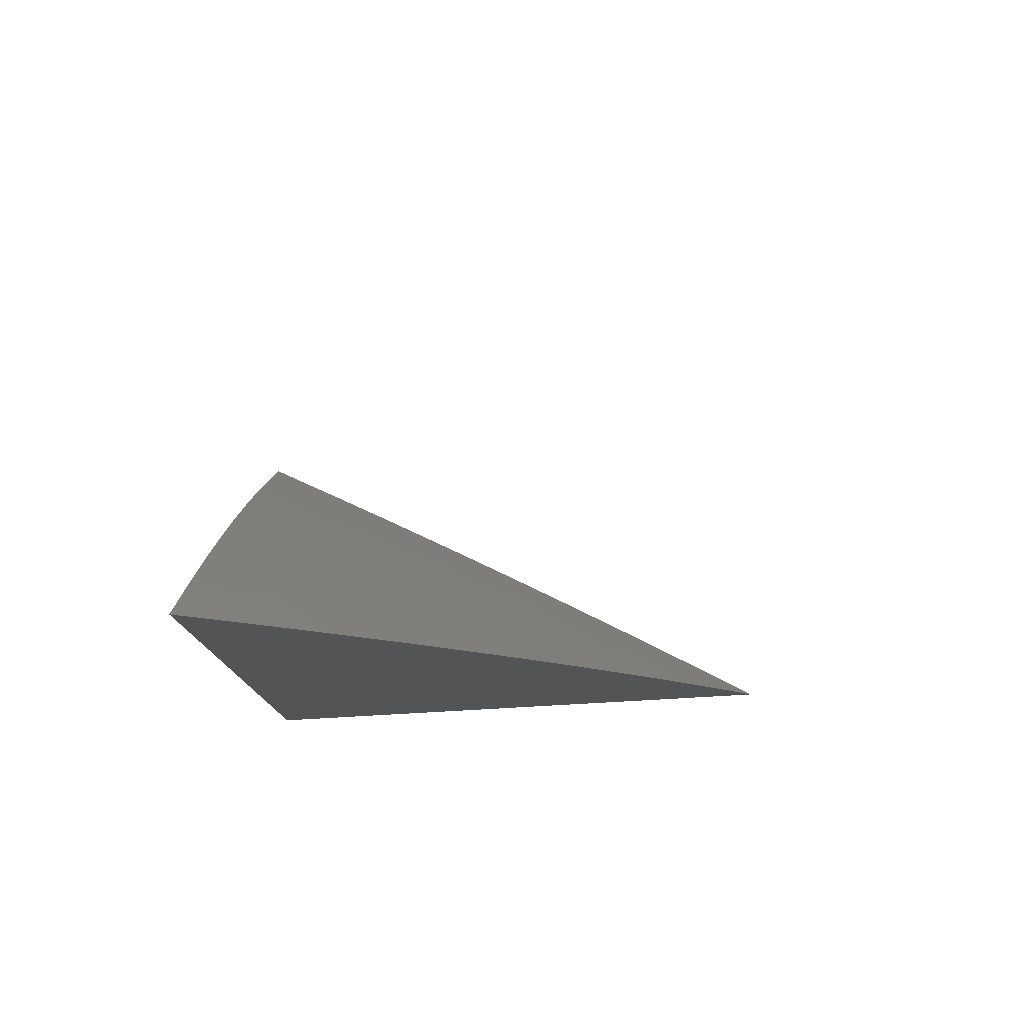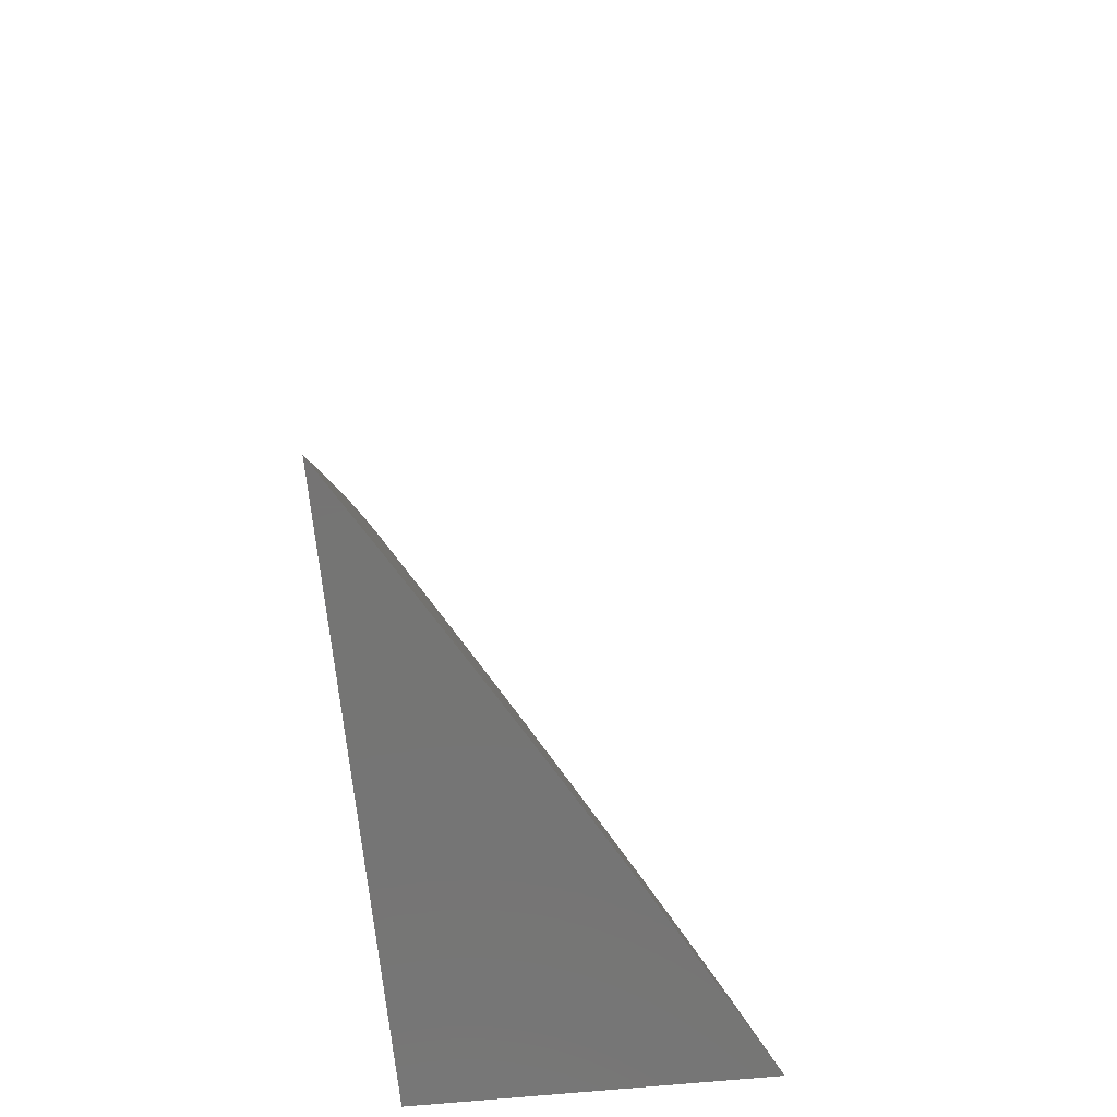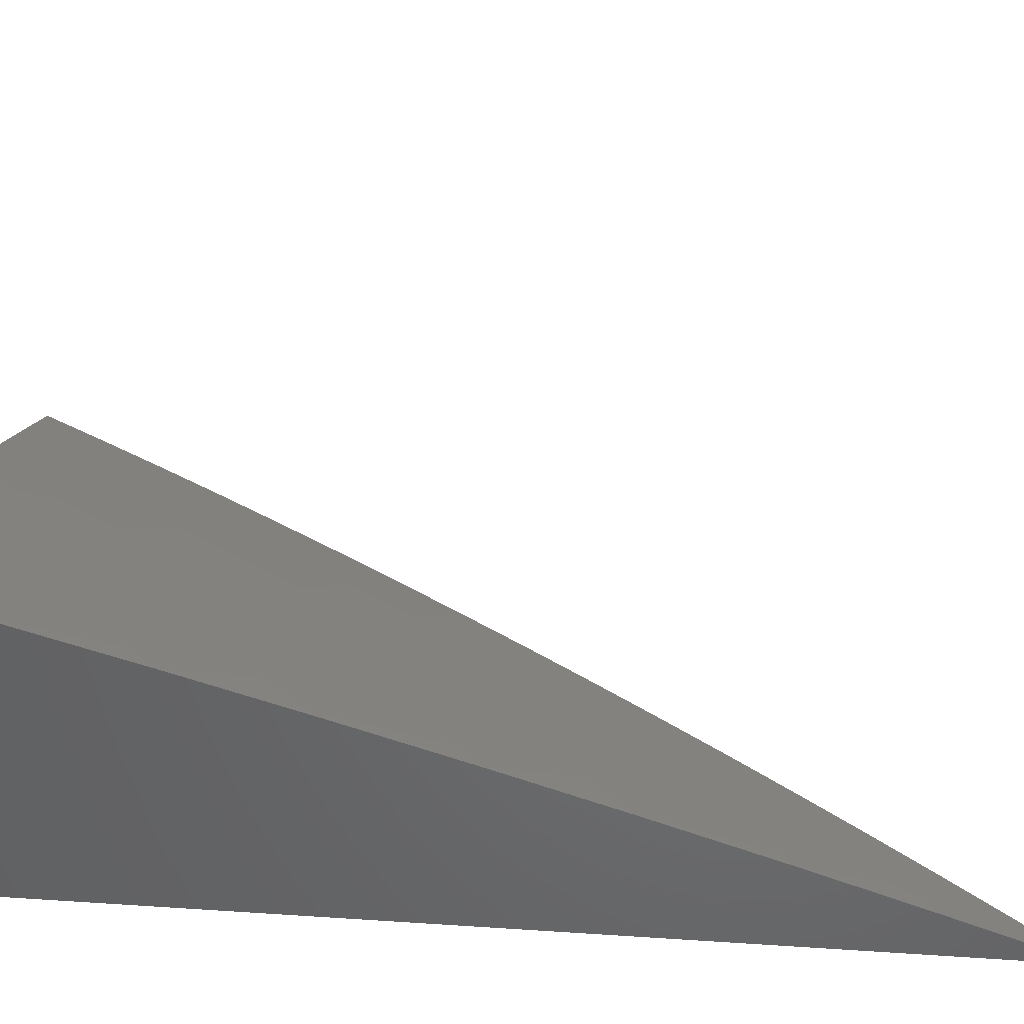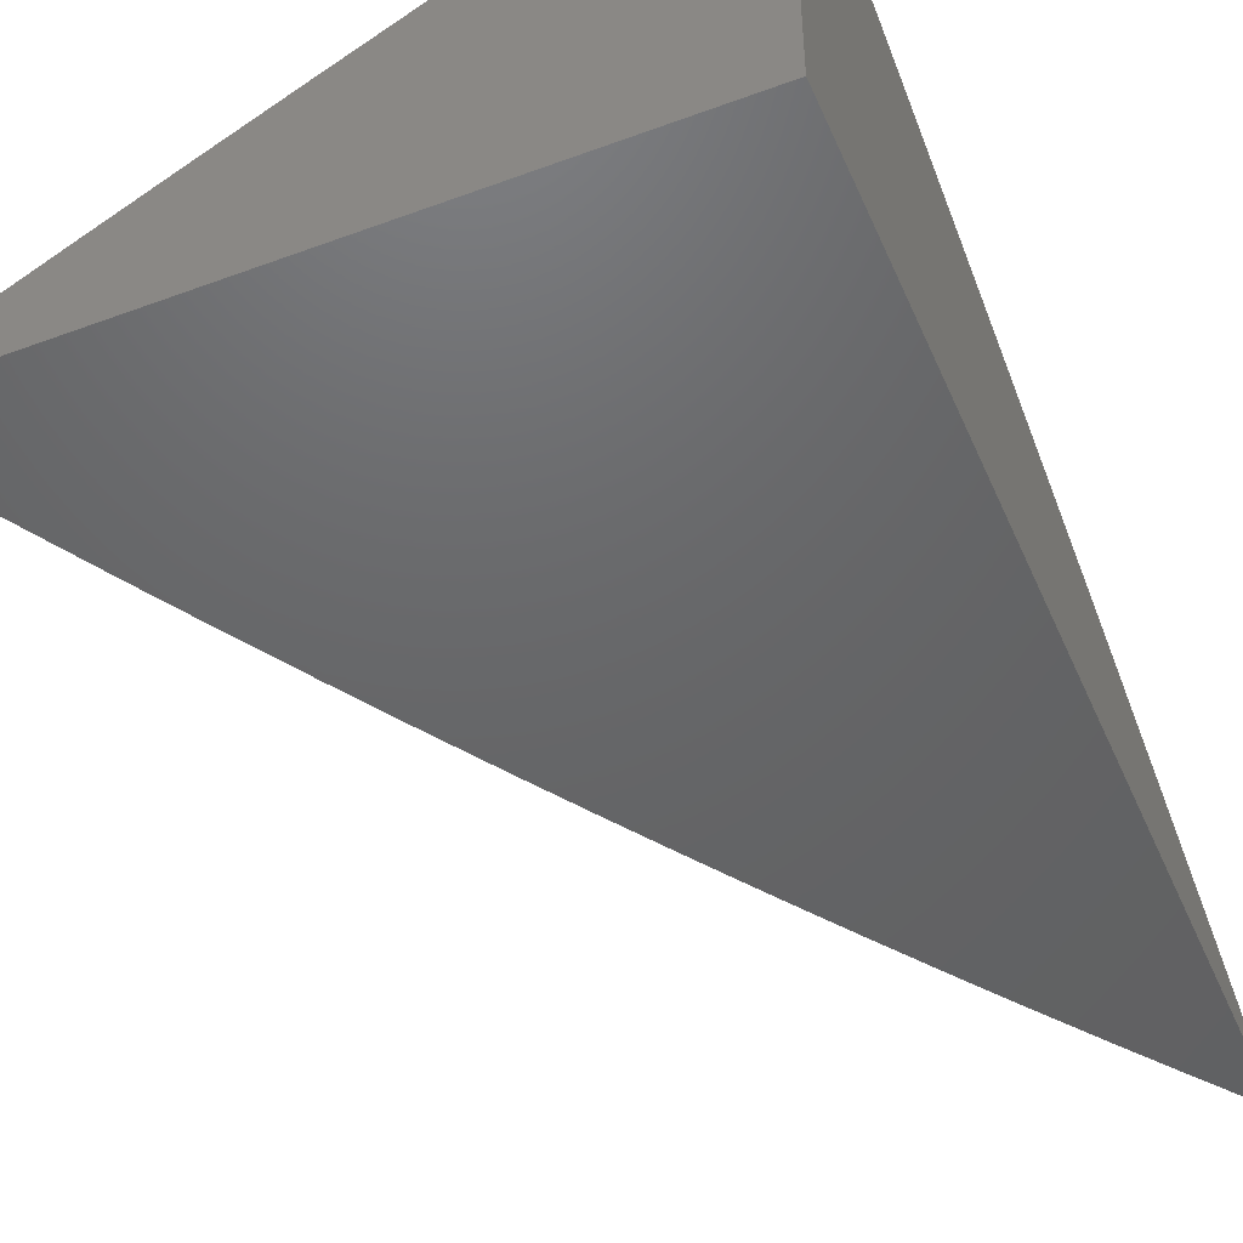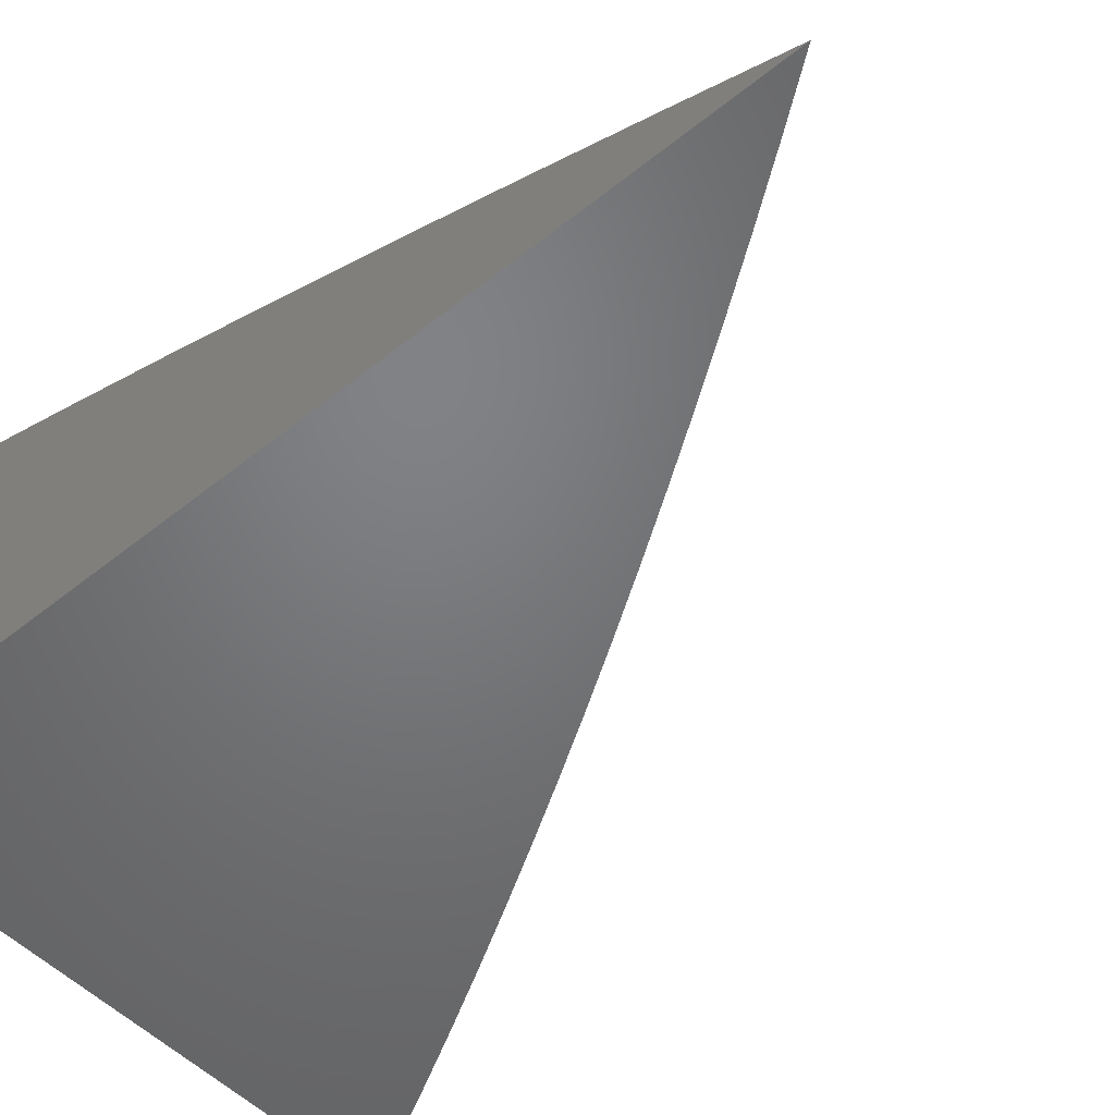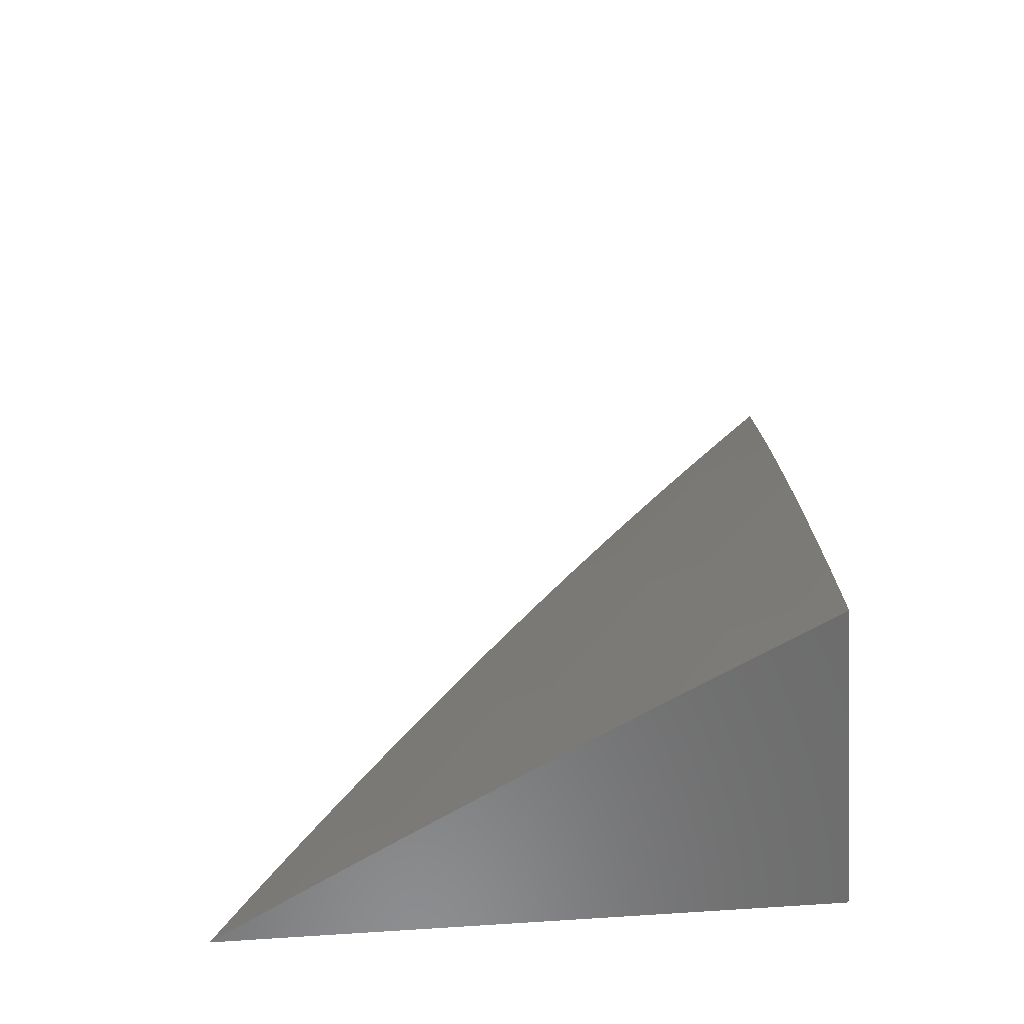
<metadata>
{"format":"stl","ext":"stl","renderer":"f3d","projection":"perspective","resolution":1024,"background":"white","views":[{"elev":78.7,"azim":176.8,"up":"+Y"},{"elev":-67.0,"azim":-84.4,"up":"+Y"},{"elev":40.1,"azim":94.7,"up":"+Z"},{"elev":-46.8,"azim":22.8,"up":"+Z"},{"elev":-50.4,"azim":131.5,"up":"+Z"},{"elev":-58.3,"azim":4.8,"up":"+Y"}]}
</metadata>
<code>
# stl→obj: 92 verts, 180 faces
v -5 3.768 10
v -5.034 3.722 10
v -5 3.673 10.04
v -5.068 3.676 10
v -5.025 3.644 10.04
v -5.101 3.63 10
v -5.059 3.598 10.04
v -5.134 3.583 10
v -5.091 3.551 10.04
v -5.167 3.536 10
v -5.124 3.505 10.04
v -5.199 3.489 10
v -5.156 3.458 10.04
v -5.23 3.441 10
v -5.187 3.41 10.04
v -5.262 3.393 10
v -5.218 3.363 10.04
v -5.292 3.345 10
v -5.248 3.315 10.04
v -5.323 3.297 10
v -5.278 3.267 10.04
v -5.353 3.248 10
v -5.308 3.219 10.04
v -5.382 3.199 10
v -5.337 3.17 10.04
v -5.411 3.149 10
v -5.366 3.122 10.04
v -5.44 3.1 10
v -5.394 3.073 10.04
v -5.468 3.05 10
v -5.421 3.024 10.04
v -5.434 3 10.04
v -5.373 3 10.07
v -5.495 3 10
v -5.311 3 10.11
v -5.347 3.046 10.07
v -5.301 3.02 10.1
v -5.249 3 10.14
v -5.273 3.068 10.1
v -5.227 3.041 10.14
v -5.245 3.116 10.1
v -5.199 3.088 10.14
v -5.217 3.163 10.1
v -5.171 3.135 10.14
v -5.188 3.211 10.1
v -5.142 3.182 10.14
v -5.158 3.258 10.1
v -5.113 3.229 10.14
v -5.128 3.305 10.1
v -5.083 3.276 10.14
v -5.098 3.352 10.1
v -5.053 3.322 10.14
v -5.067 3.398 10.1
v -5.022 3.368 10.14
v -5 3.387 10.14
v -5 3.291 10.18
v -5.008 3.293 10.17
v -5.038 3.247 10.17
v -5.187 3 10.17
v -5.18 3.014 10.17
v -5.153 3.061 10.17
v -5.125 3.108 10.17
v -5.096 3.154 10.17
v -5.067 3.2 10.17
v -5.125 3 10.21
v -5.106 3.033 10.21
v -5.063 3 10.24
v -5.06 3.006 10.24
v -5 3 10.27
v -5.032 3.052 10.24
v -5 3.097 10.24
v -5.004 3.097 10.24
v -5.022 3.172 10.21
v -5.05 3.126 10.21
v -5 3.194 10.21
v -5.035 3.444 10.1
v -5 3.483 10.11
v -5.004 3.49 10.1
v -5 3.578 10.07
v -5.015 3.567 10.07
v -5.048 3.521 10.07
v -5.08 3.475 10.07
v -5.111 3.428 10.07
v -5.142 3.381 10.07
v -5.173 3.334 10.07
v -5.203 3.286 10.07
v -5.233 3.239 10.07
v -5.262 3.191 10.07
v -5.291 3.143 10.07
v -5.32 3.095 10.07
v -5.079 3.08 10.21
v -5 3 10
f 1 2 3
f 3 2 4
f 3 4 5
f 5 4 6
f 5 6 7
f 7 6 8
f 7 8 9
f 9 8 10
f 9 10 11
f 11 10 12
f 11 12 13
f 13 12 14
f 13 14 15
f 15 14 16
f 15 16 17
f 17 16 18
f 17 18 19
f 19 18 20
f 19 20 21
f 21 20 22
f 21 22 23
f 23 22 24
f 23 24 25
f 25 24 26
f 25 26 27
f 27 26 28
f 27 28 29
f 29 28 30
f 29 30 31
f 31 30 32
f 31 32 33
f 30 34 32
f 35 36 33
f 33 36 29
f 33 29 31
f 36 35 37
f 37 35 38
f 37 38 39
f 39 38 40
f 39 40 41
f 41 40 42
f 41 42 43
f 43 42 44
f 43 44 45
f 45 44 46
f 45 46 47
f 47 46 48
f 47 48 49
f 49 48 50
f 49 50 51
f 51 50 52
f 51 52 53
f 53 52 54
f 53 54 55
f 55 54 56
f 56 54 57
f 56 57 58
f 58 57 52
f 58 52 50
f 38 59 40
f 40 59 60
f 40 60 42
f 42 60 61
f 42 61 44
f 44 61 62
f 44 62 46
f 46 62 63
f 46 63 48
f 48 63 64
f 48 64 50
f 50 64 58
f 59 65 60
f 60 65 61
f 61 65 66
f 66 65 67
f 66 67 68
f 68 67 69
f 68 69 70
f 70 69 71
f 70 71 72
f 72 71 73
f 72 73 74
f 74 73 64
f 74 64 63
f 71 75 73
f 73 75 64
f 64 75 58
f 58 75 56
f 53 55 76
f 76 55 77
f 76 77 78
f 78 77 79
f 78 79 80
f 80 79 7
f 80 7 81
f 81 7 9
f 81 9 82
f 82 9 11
f 82 11 83
f 83 11 13
f 83 13 84
f 84 13 15
f 84 15 85
f 85 15 17
f 85 17 86
f 86 17 19
f 86 19 87
f 87 19 21
f 87 21 88
f 88 21 23
f 88 23 89
f 89 23 25
f 89 25 90
f 90 25 27
f 90 27 36
f 36 27 29
f 7 79 5
f 5 79 3
f 78 80 81
f 76 78 81
f 76 81 82
f 53 76 82
f 53 82 83
f 51 53 83
f 51 83 84
f 57 54 52
f 49 51 84
f 49 84 85
f 47 49 85
f 47 85 86
f 45 47 86
f 45 86 87
f 43 45 87
f 43 87 88
f 70 72 74
f 74 63 91
f 91 63 62
f 91 62 66
f 66 62 61
f 41 43 88
f 41 88 89
f 68 70 91
f 91 70 74
f 68 91 66
f 39 41 89
f 39 89 90
f 37 39 90
f 37 90 36
f 69 67 92
f 92 67 65
f 92 65 59
f 59 38 92
f 92 38 35
f 92 35 33
f 33 32 92
f 92 32 34
f 34 30 92
f 92 30 28
f 92 28 26
f 26 24 92
f 92 24 22
f 92 22 20
f 20 18 92
f 92 18 16
f 92 16 14
f 14 12 92
f 92 12 10
f 92 10 8
f 8 6 92
f 92 6 4
f 92 4 2
f 2 1 92
f 1 3 92
f 92 3 79
f 92 79 77
f 77 55 92
f 92 55 56
f 92 56 75
f 75 71 92
f 92 71 69

</code>
